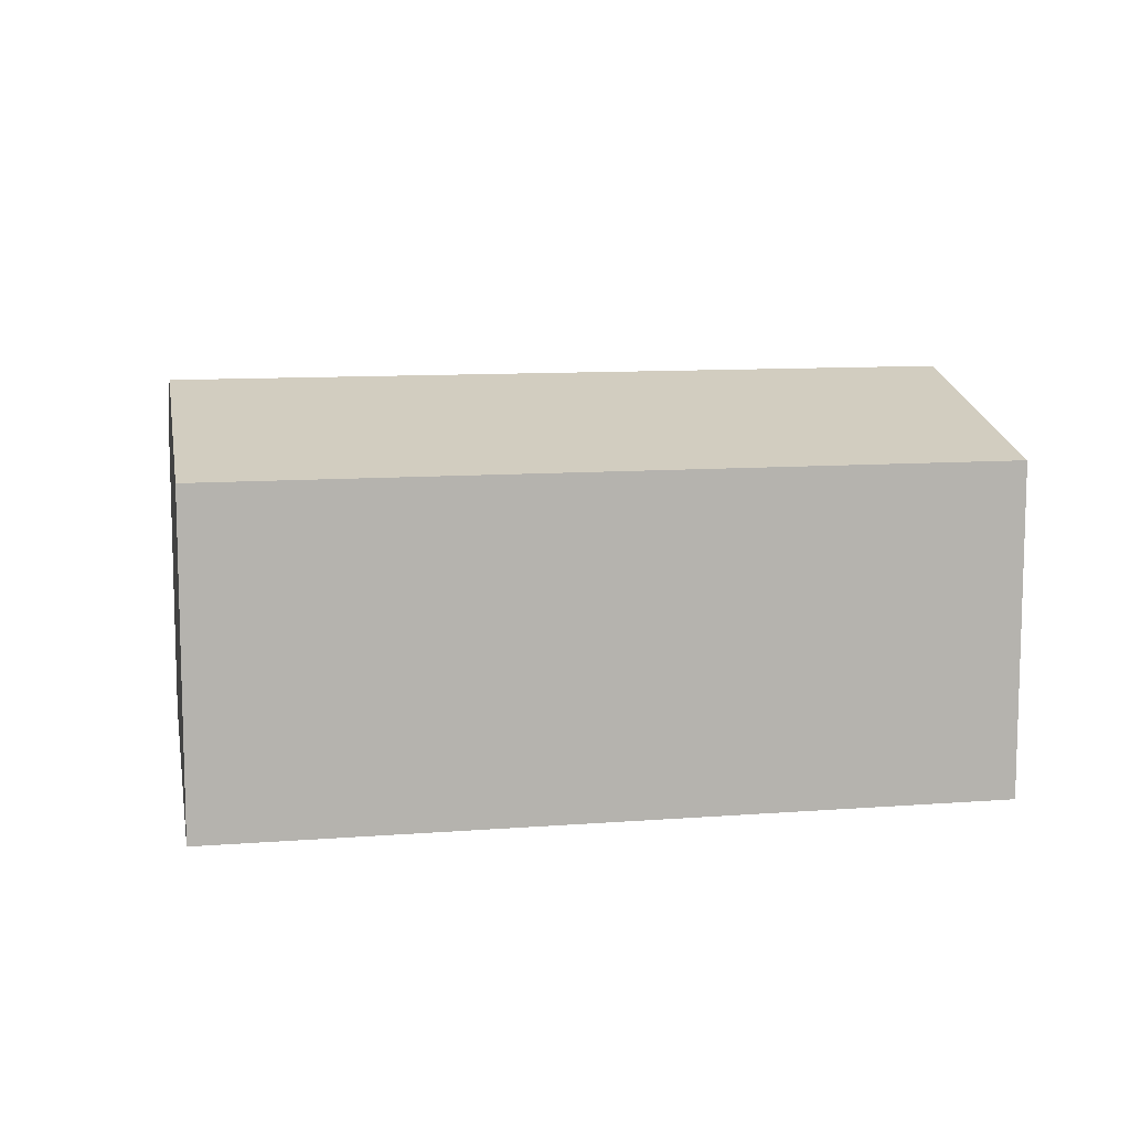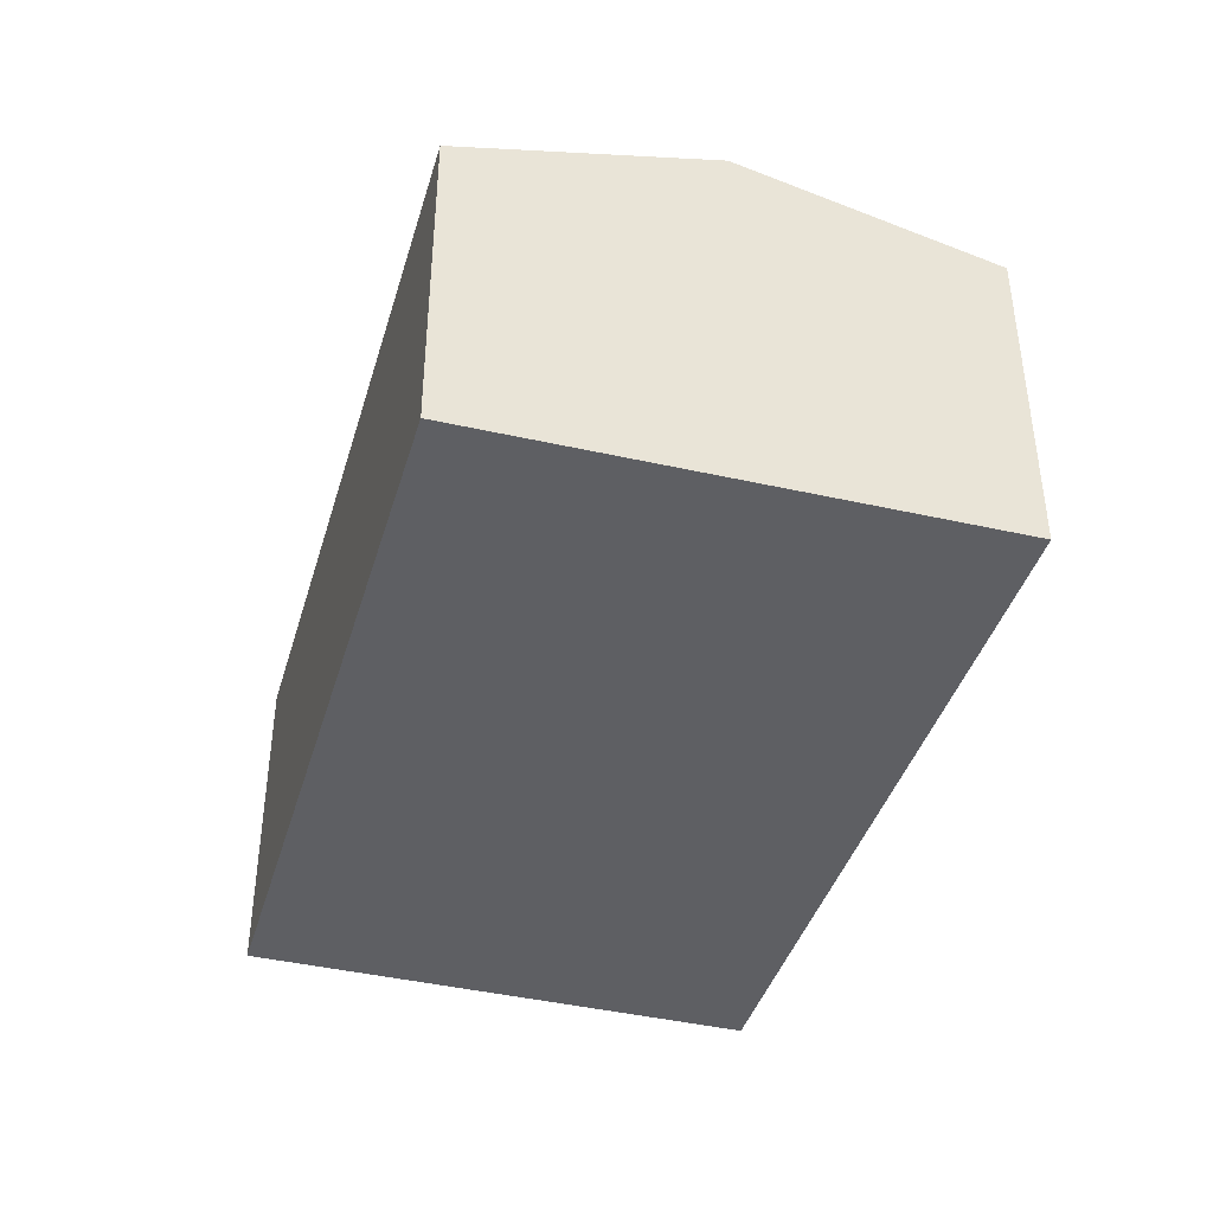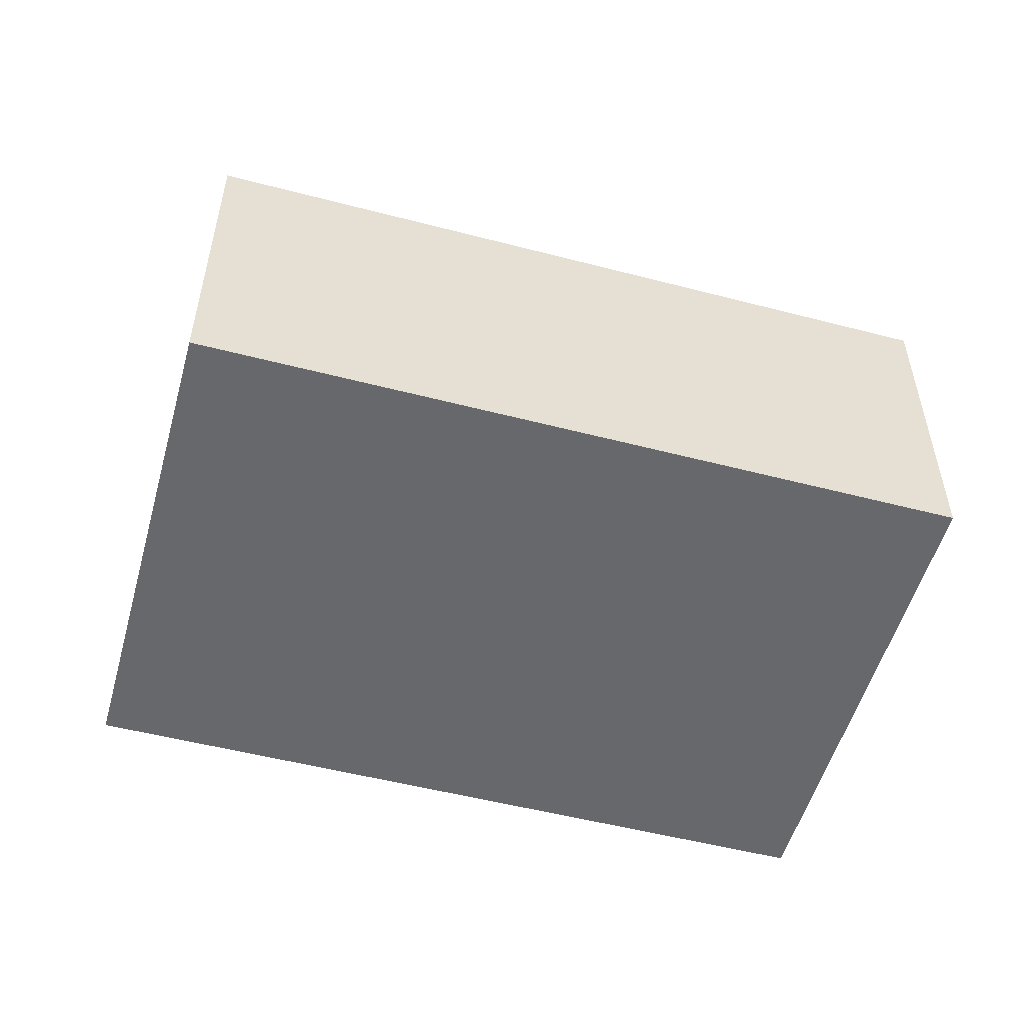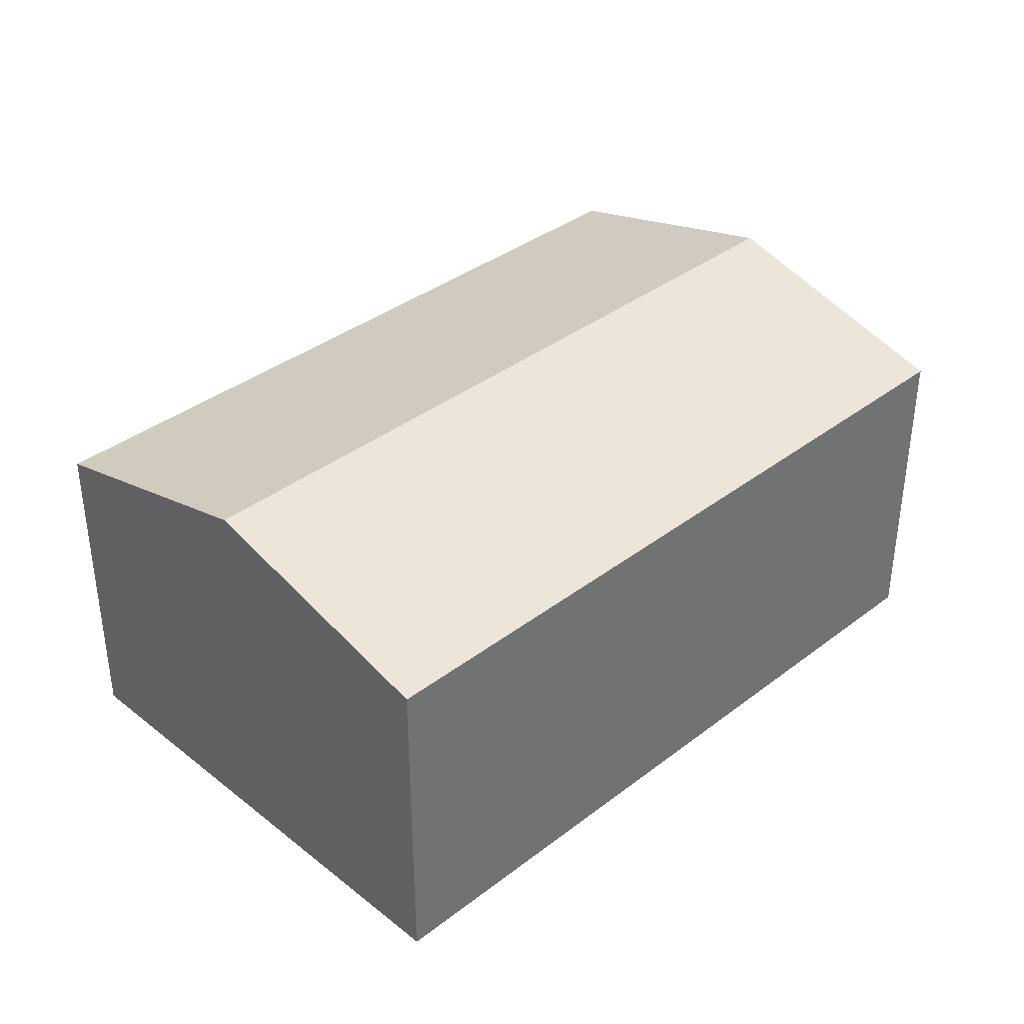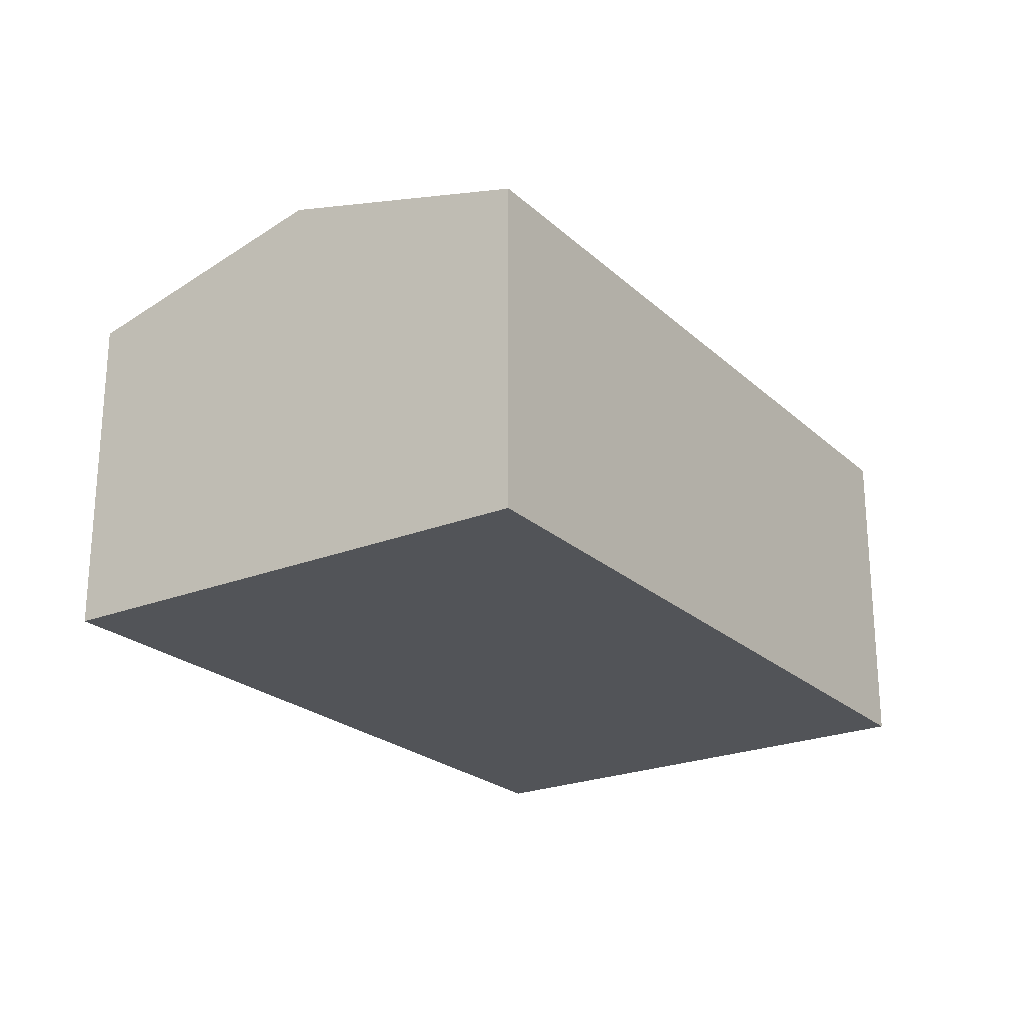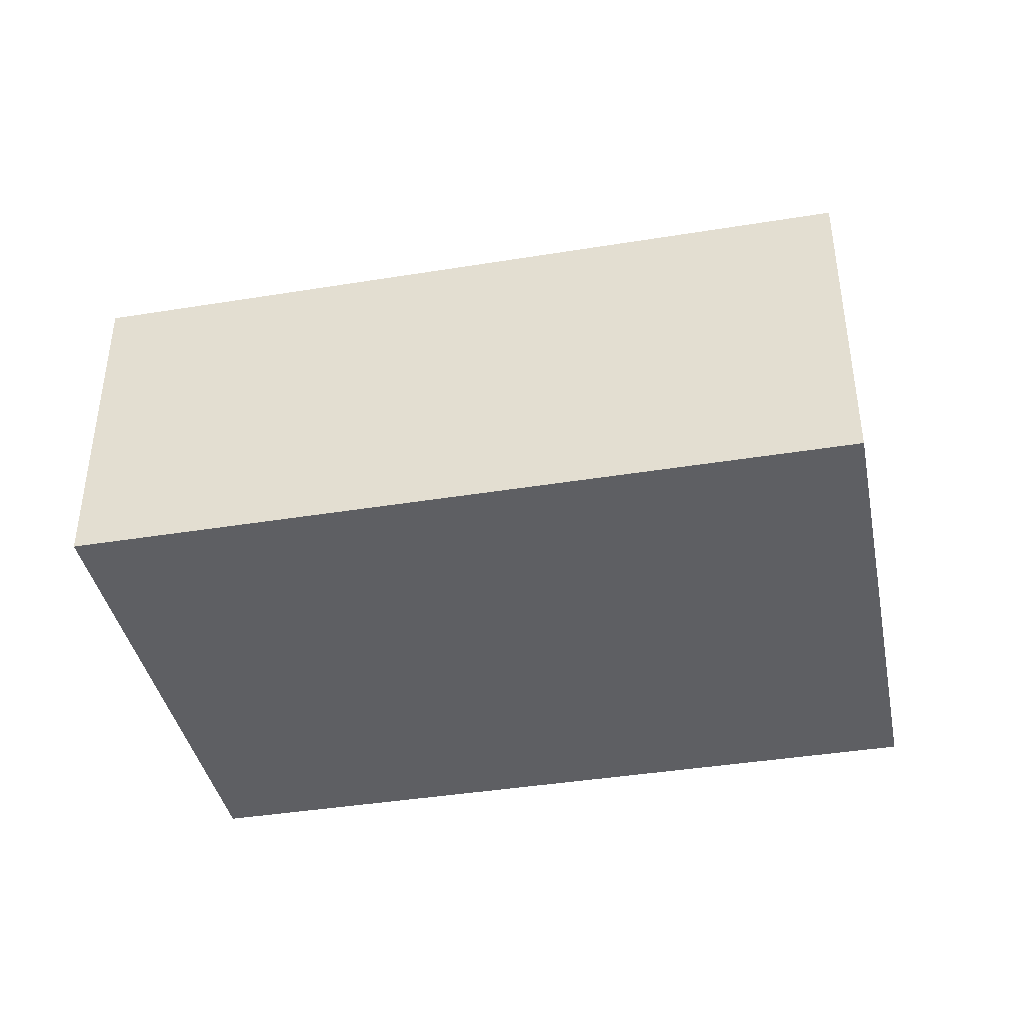
<metadata>
{"format":"obj","ext":"obj","renderer":"f3d","projection":"perspective","resolution":1024,"background":"white","views":[{"elev":10.2,"azim":3.6,"up":"+Y"},{"elev":-40.9,"azim":-91.3,"up":"+Y"},{"elev":-52.3,"azim":179.1,"up":"+Y"},{"elev":37.0,"azim":150.2,"up":"+Y"},{"elev":-23.2,"azim":138.8,"up":"+Y"},{"elev":-40.7,"azim":26.0,"up":"+Y"}]}
</metadata>
<code>
v  17.38 7.568 -4.584
v  1.449 9.076 5.783
v  18.9 9.076 1.179
v  10.12 7.568 -2.67
v  6.893 7.568 -1.818
v  0 7.567 4.633e-16
v  20.42 7.568 6.943
v  2.898 7.568 11.56
v  17.38 2.807e-16 -4.584
v  10.12 1.635e-16 -2.67
v  6.893 1.113e-16 -1.818
v  0 0 0
v  1.449 -3.541e-16 5.783
v  2.898 -7.082e-16 11.56
v  20.42 -4.251e-16 6.943
v  18.9 -7.219e-17 1.179
g defaultobject
f 1 2 3
f 2 1 4
f 2 4 5
f 2 5 6
f 2 7 3
f 7 2 8
f 9 4 1
f 4 9 10
f 4 10 5
f 5 10 6
f 6 10 11
f 6 11 12
f 12 2 6
f 2 12 8
f 8 12 13
f 8 13 14
f 14 7 8
f 7 14 15
f 3 9 1
f 9 3 7
f 9 7 16
f 16 7 15
f 11 13 12
f 13 11 10
f 13 10 14
f 14 10 9
f 14 9 16
f 14 16 15

</code>
